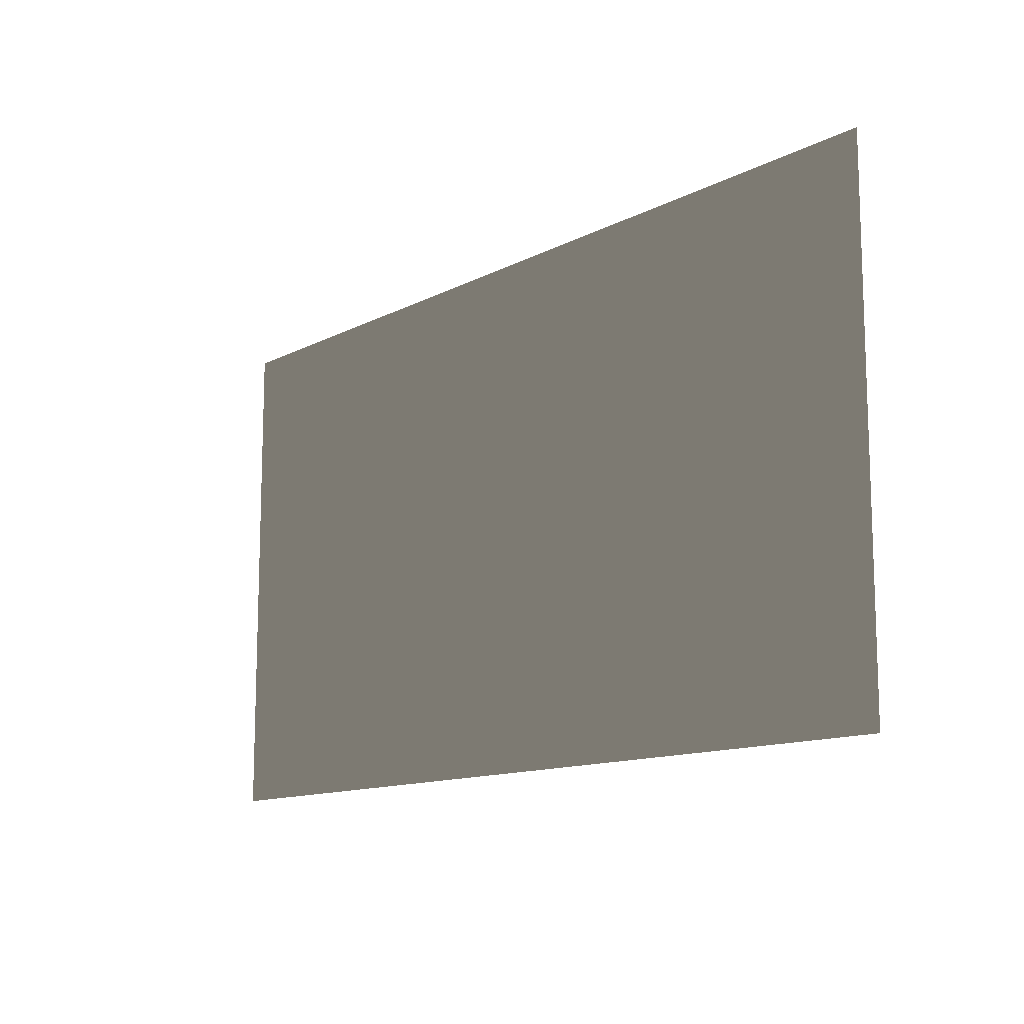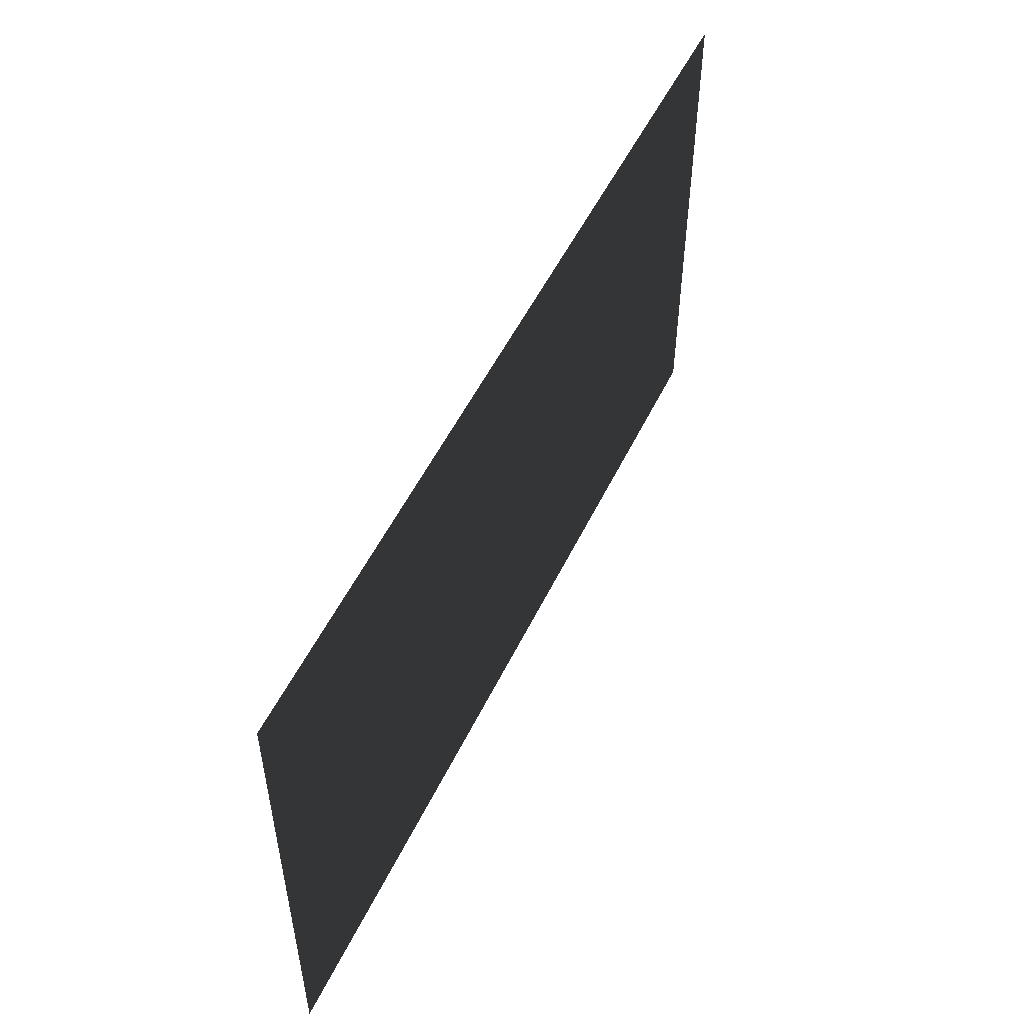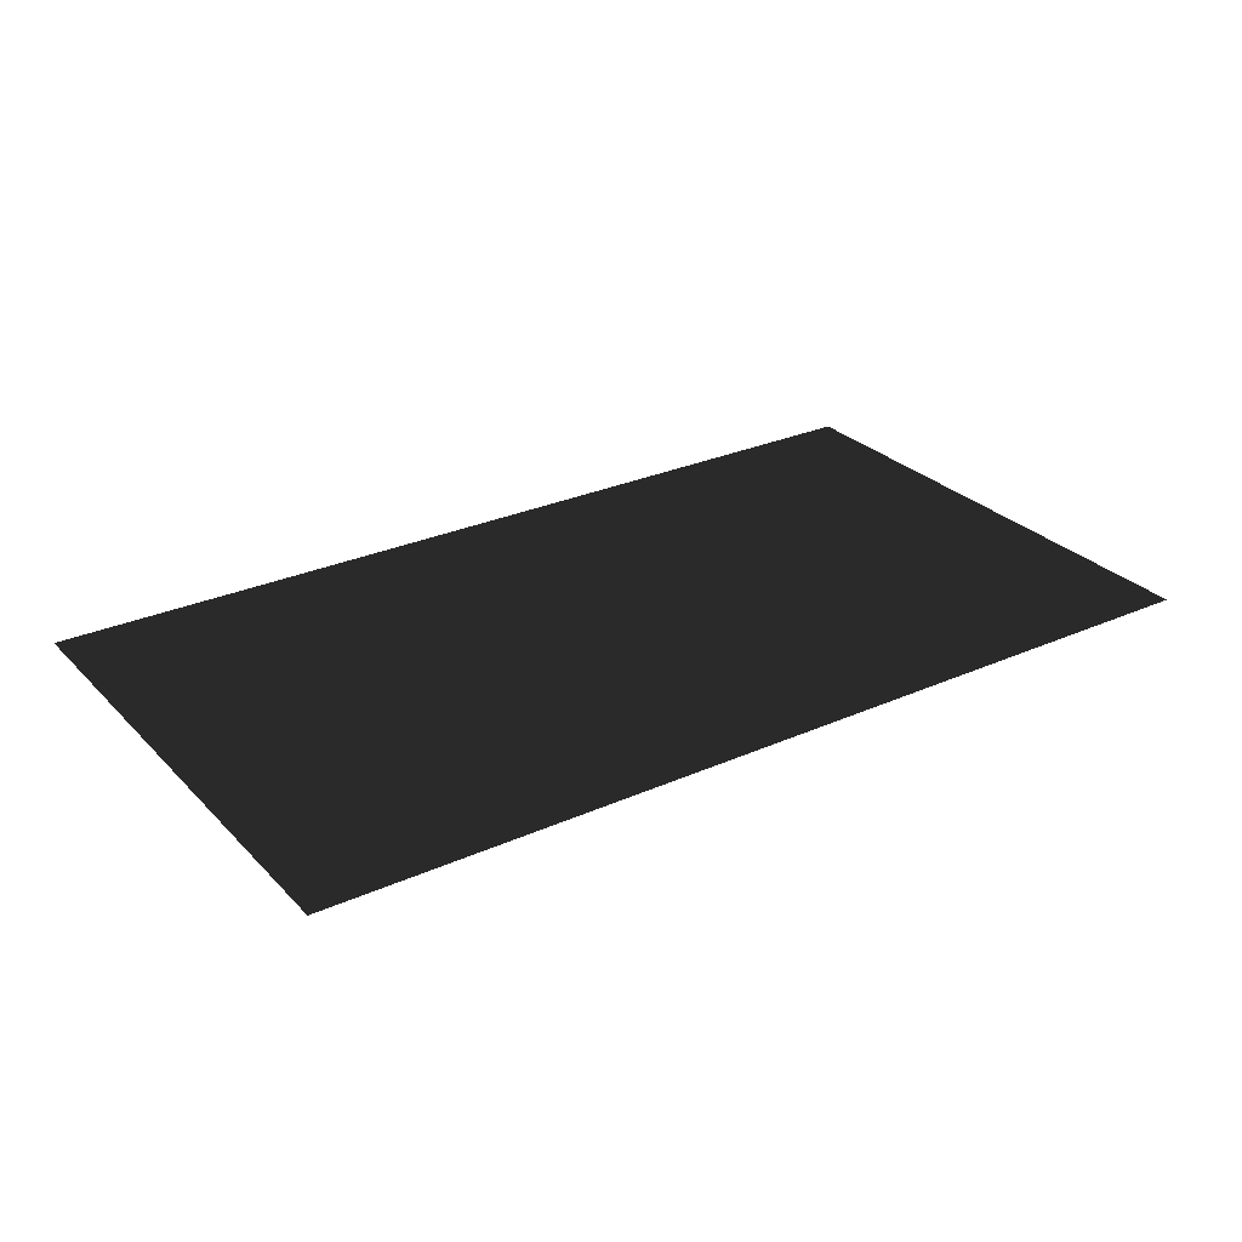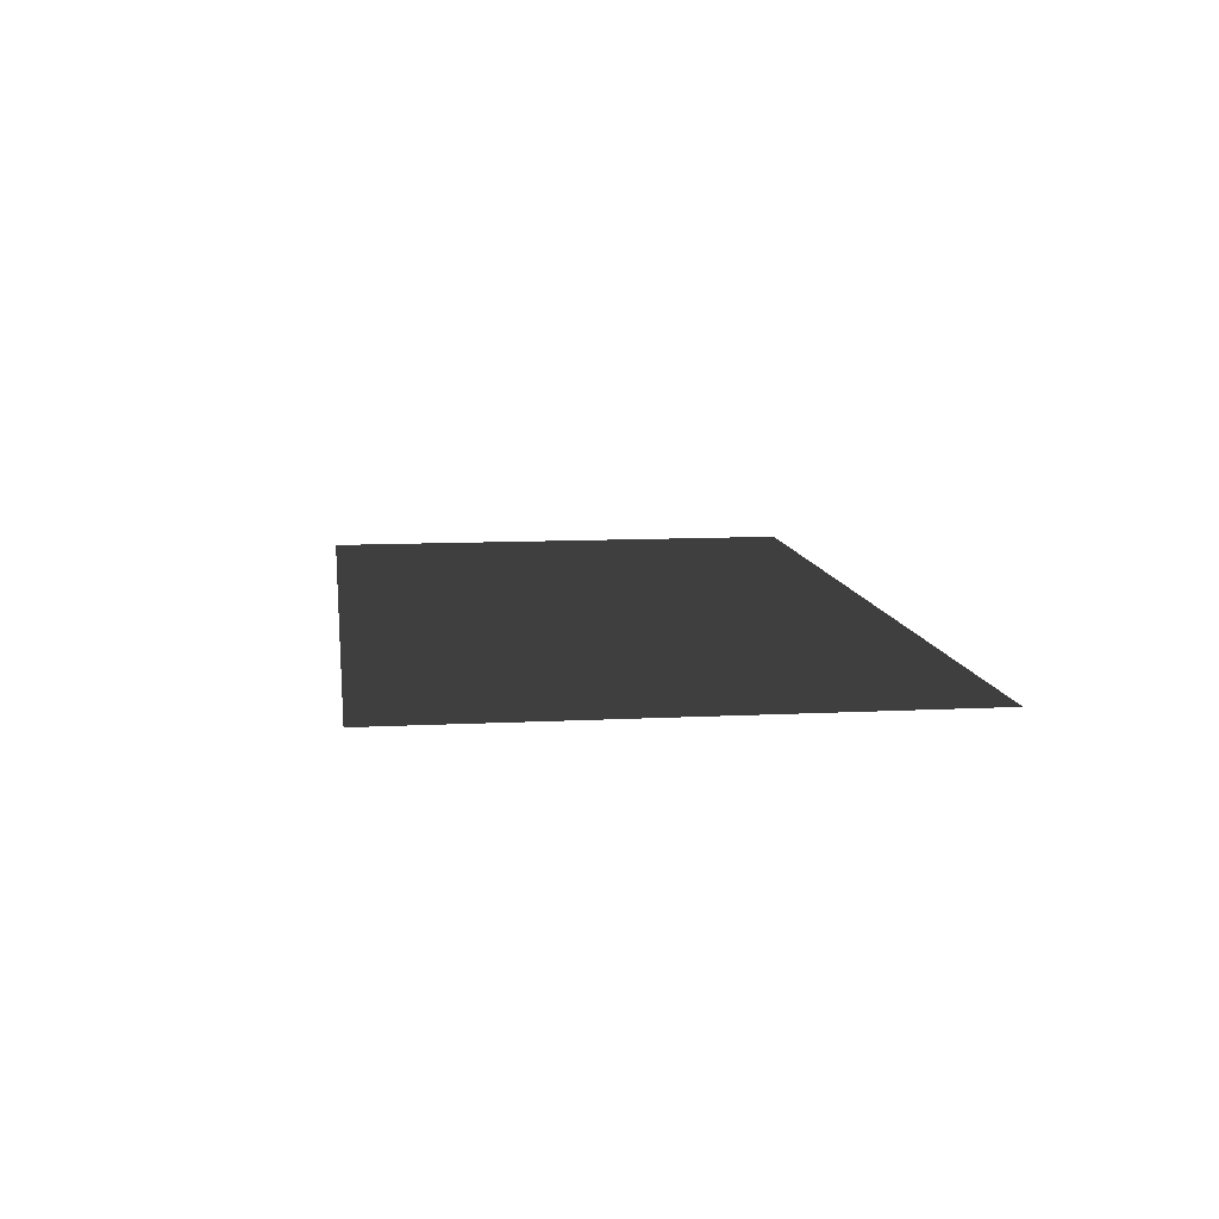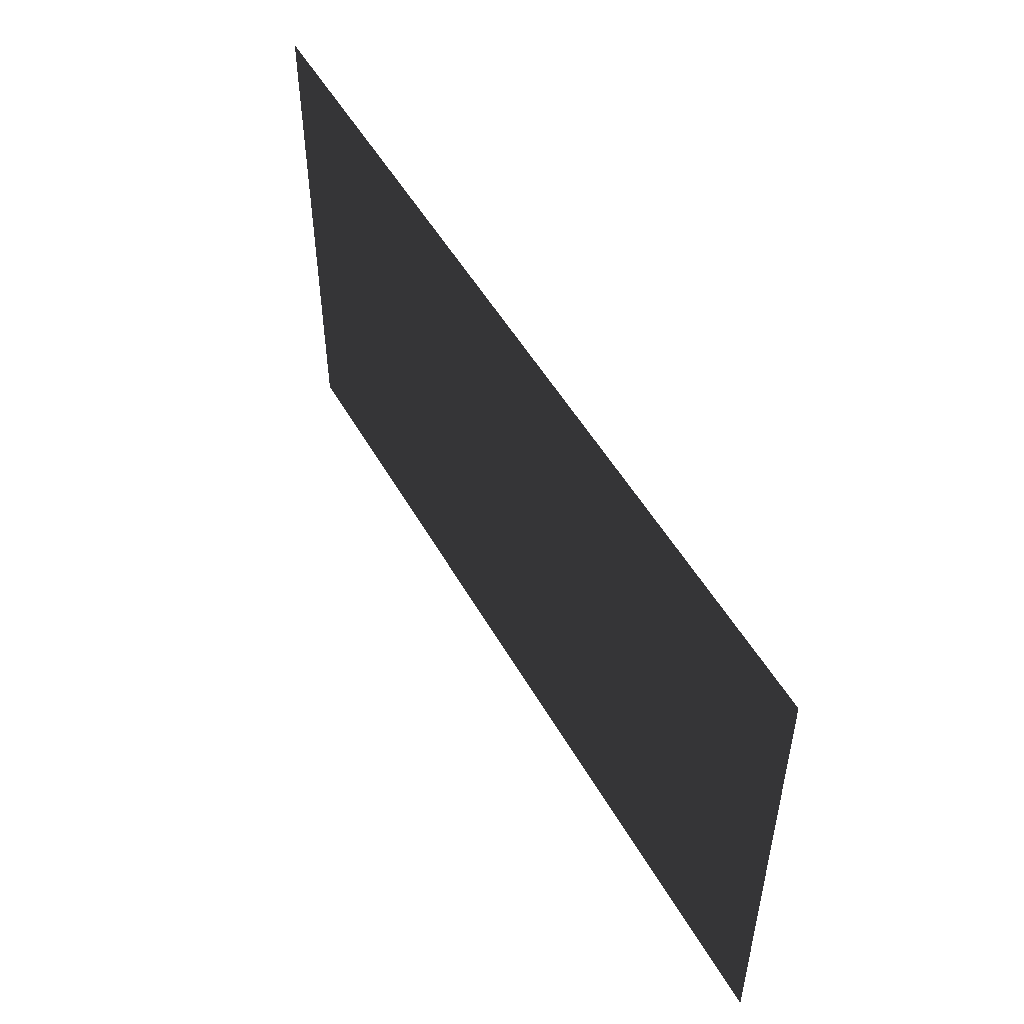
<metadata>
{"format":"obj","ext":"obj","renderer":"f3d","projection":"perspective","resolution":1024,"background":"white","views":[{"elev":-12.4,"azim":-129.8,"up":"+Z"},{"elev":52.3,"azim":-64.7,"up":"+Z"},{"elev":28.0,"azim":145.9,"up":"+Y"},{"elev":10.2,"azim":82.4,"up":"+Y"},{"elev":51.2,"azim":61.2,"up":"+Z"}]}
</metadata>
<code>
v  -13.33 0 3.75
v  -13.33 0 7.5
v  -6.666 0 7.5
v  -6.666 0 3.75
v  0 0 7.5
v  0 0 3.75
v  6.666 0 7.5
v  6.666 0 3.75
v  13.33 0 7.5
v  13.33 0 3.75
v  -13.33 0 -0
v  -6.666 0 -0
v  0 0 -0
v  6.666 0 -0
v  13.33 0 -0
v  -13.33 0 -3.75
v  -6.666 0 -3.75
v  0 0 -3.75
v  6.666 0 -3.75
v  13.33 0 -3.75
v  -13.33 0 -7.5
v  -6.666 0 -7.5
v  0 0 -7.5
v  6.666 0 -7.5
v  13.33 0 -7.5
o Plane001
g Plane001
f -25 -24 -23 -22
f -22 -23 -21 -20
f -20 -21 -19 -18
f -18 -19 -17 -16
f -15 -25 -22 -14
f -14 -22 -20 -13
f -13 -20 -18 -12
f -12 -18 -16 -11
f -10 -15 -14 -9
f -9 -14 -13 -8
f -8 -13 -12 -7
f -7 -12 -11 -6
f -5 -10 -9 -4
f -4 -9 -8 -3
f -3 -8 -7 -2
f -2 -7 -6 -1

</code>
